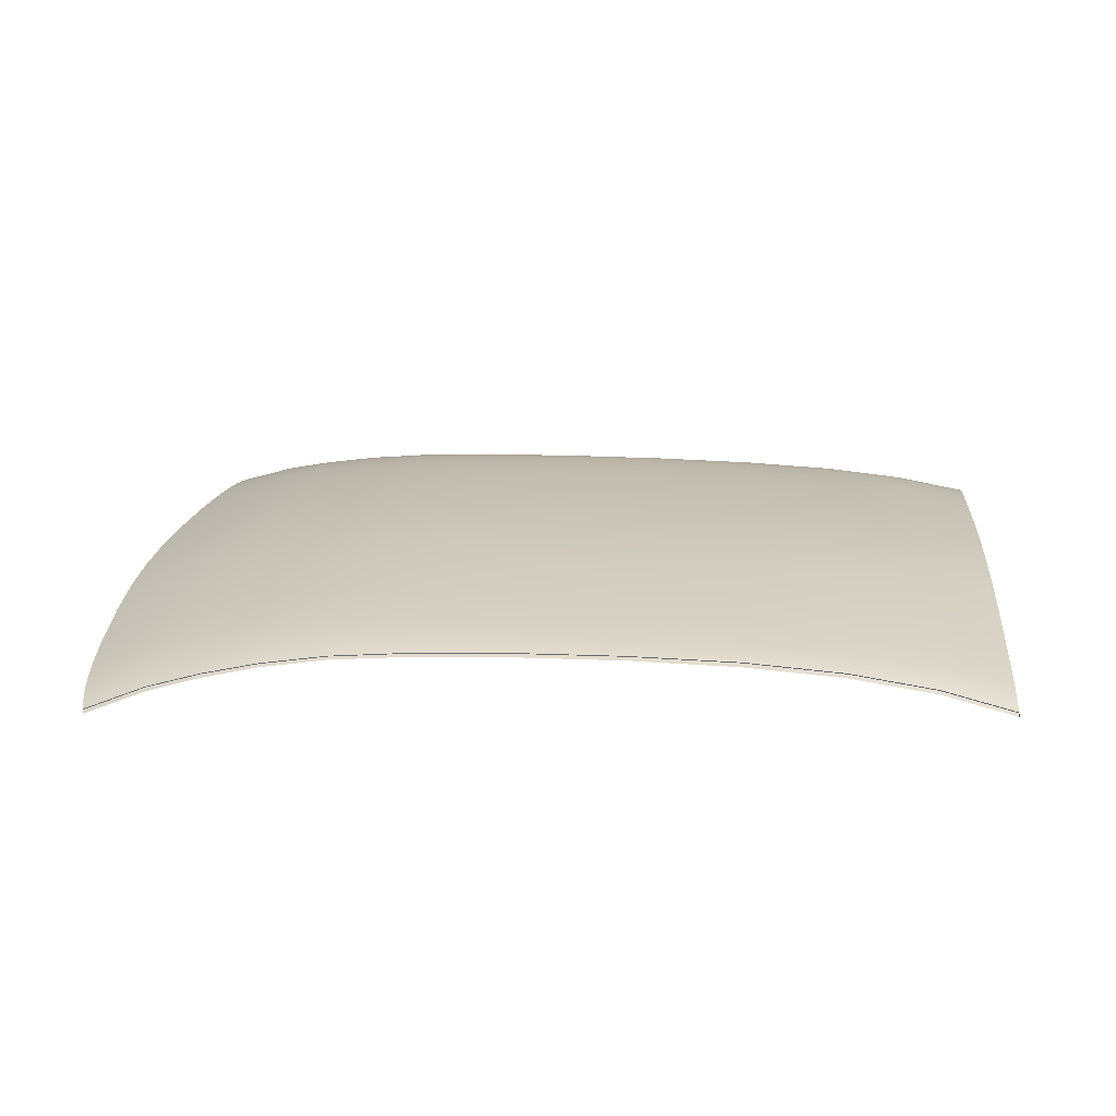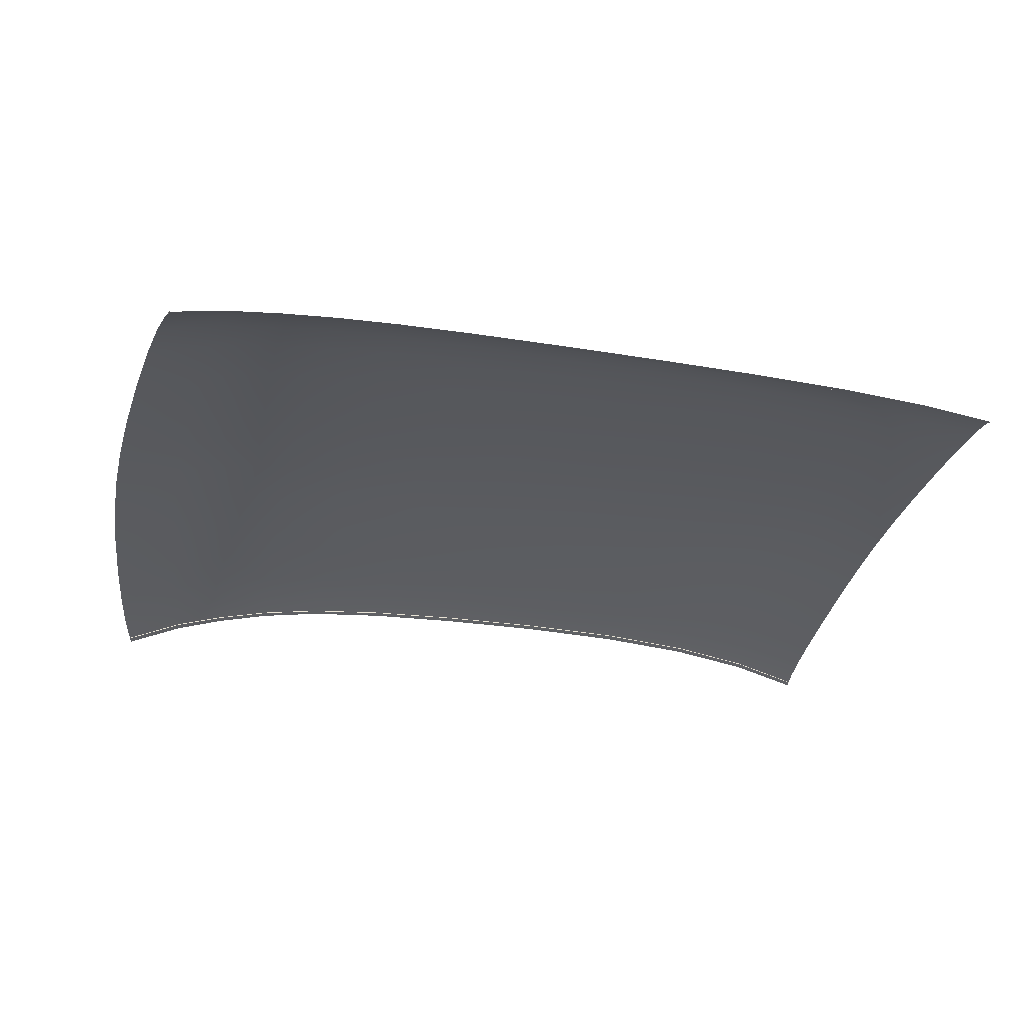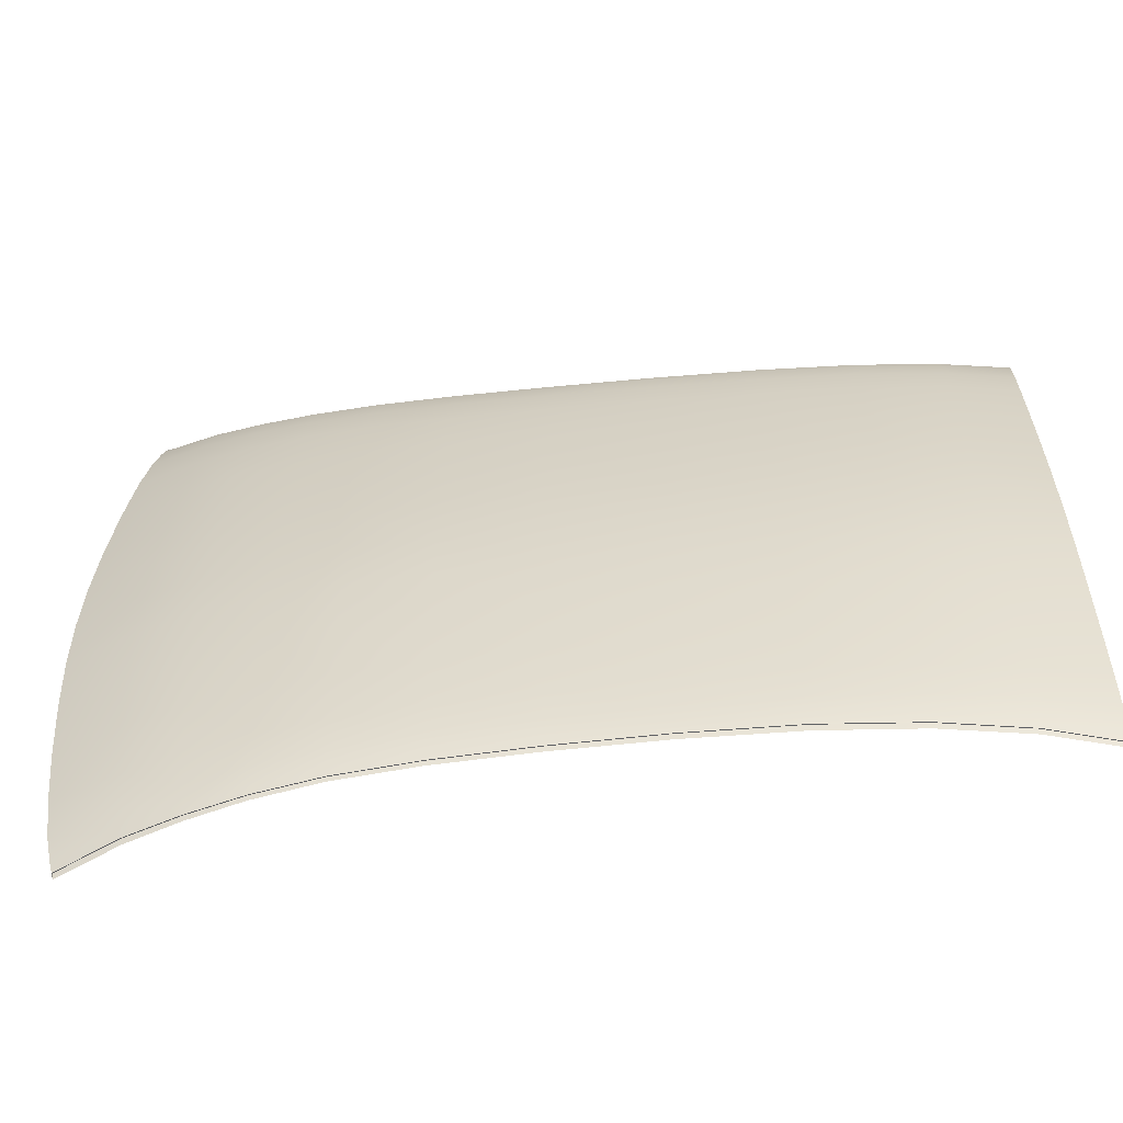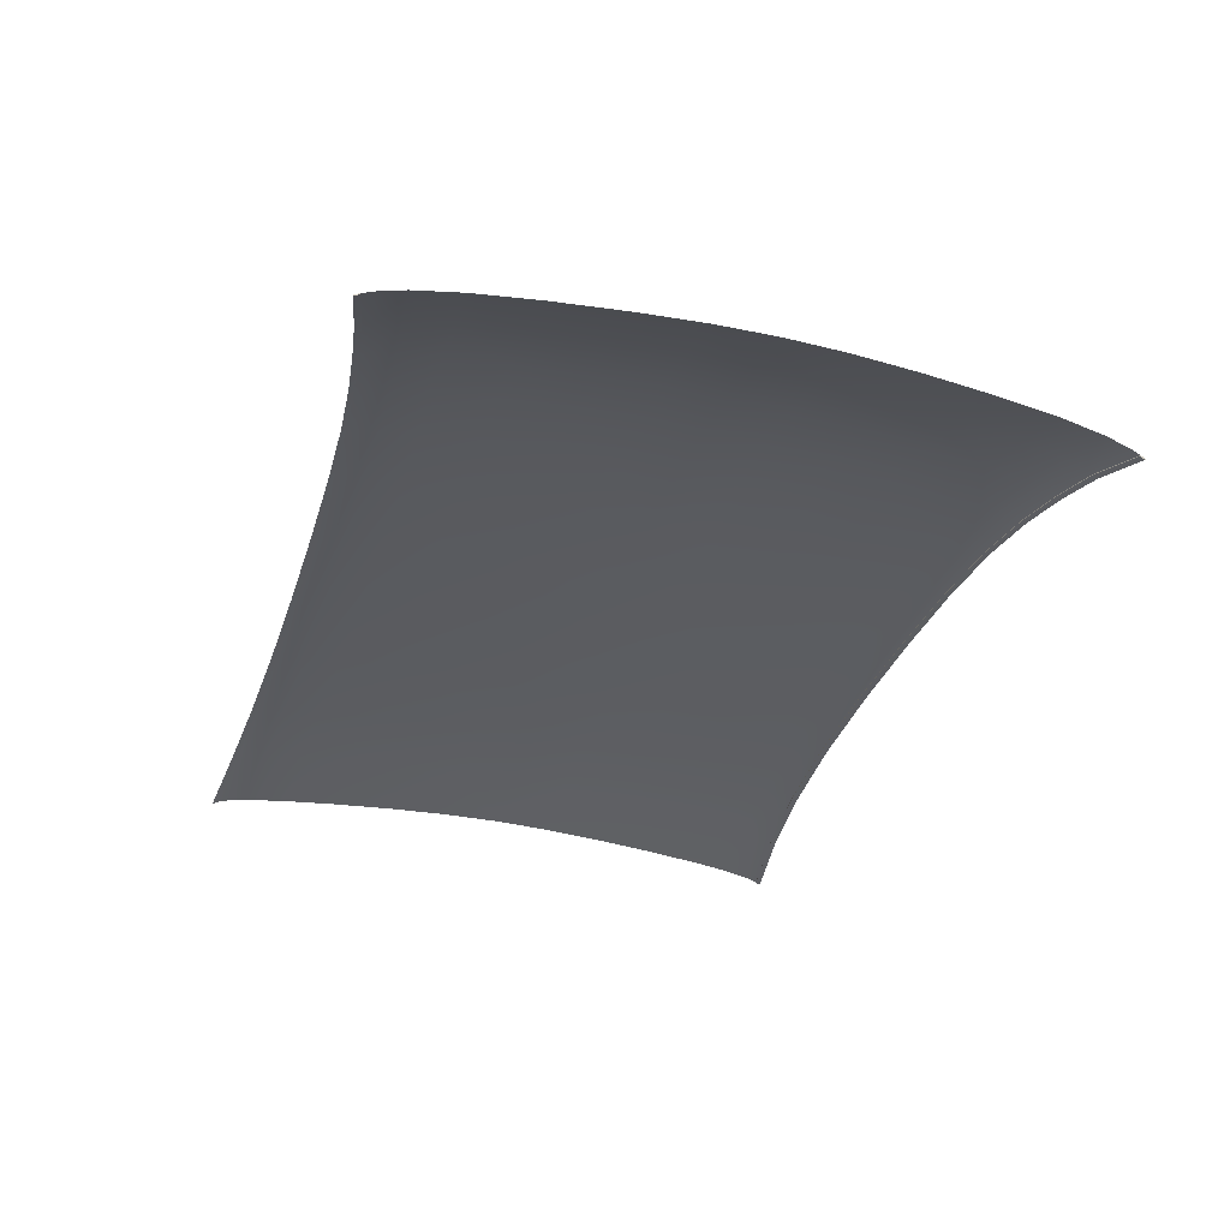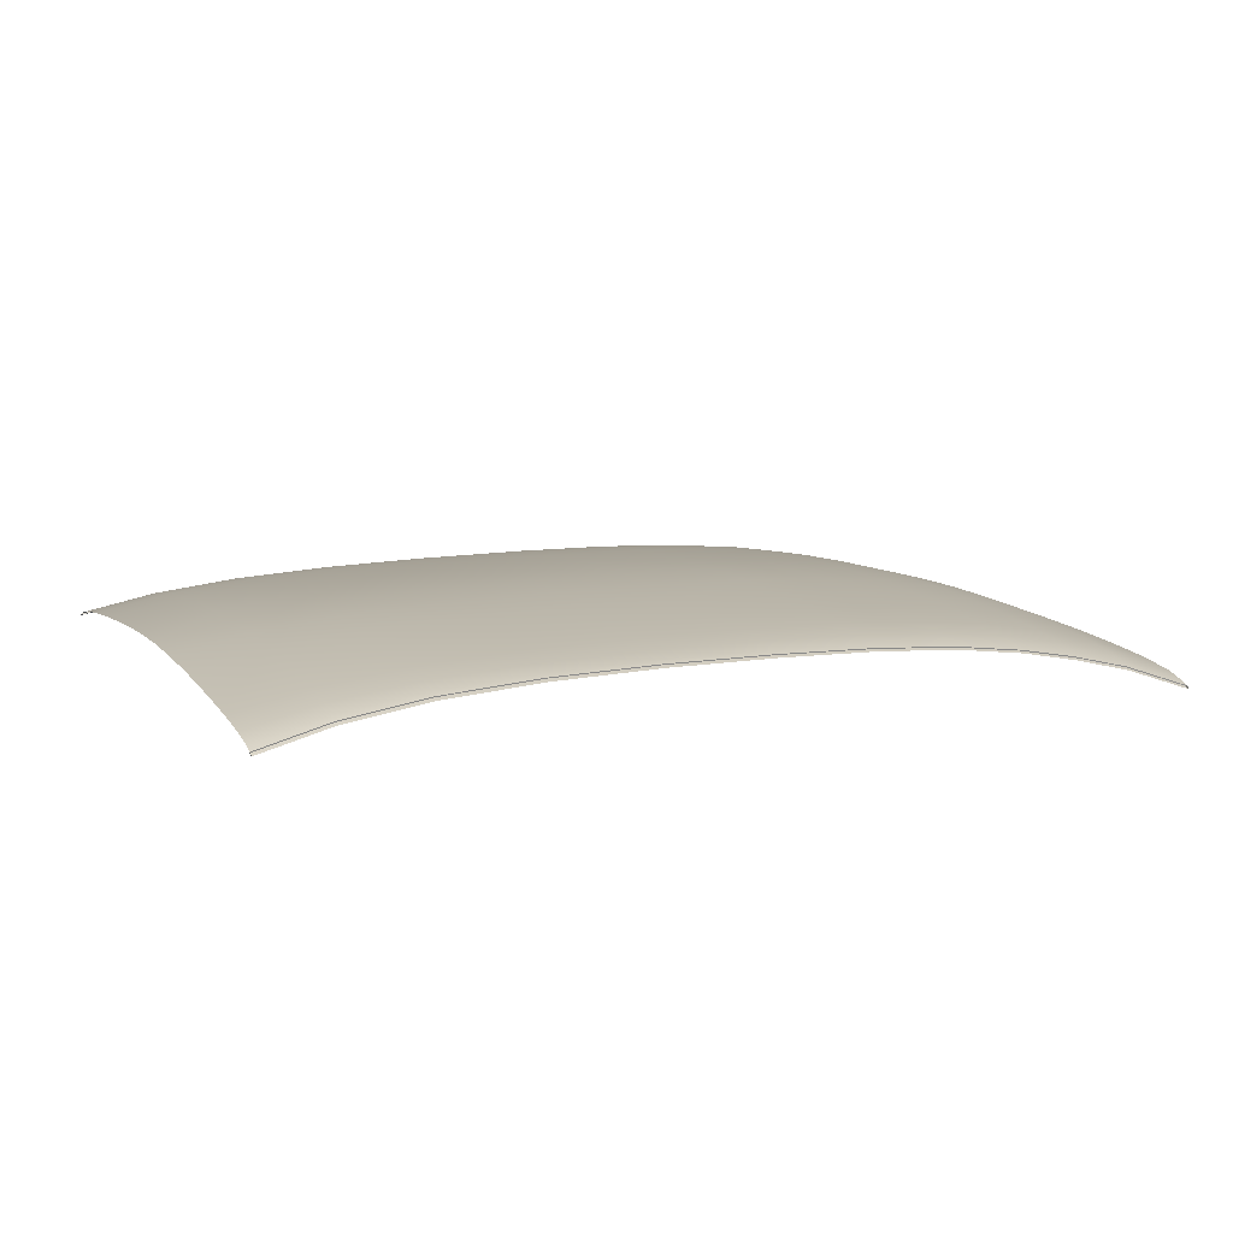
<metadata>
{"format":"obj","ext":"obj","renderer":"f3d","projection":"perspective","resolution":1024,"background":"white","views":[{"elev":20.9,"azim":-174.6,"up":"+Y"},{"elev":-32.1,"azim":167.2,"up":"+Y"},{"elev":-57.3,"azim":-174.1,"up":"+Z"},{"elev":-34.4,"azim":72.6,"up":"+Y"},{"elev":10.8,"azim":-24.6,"up":"+Y"}]}
</metadata>
<code>
v  28.68 83.63 57.82
v  29.35 84.57 50.08
v  17.39 85.54 56.63
v  17.73 86.5 49.24
v  28.18 82.7 62.3
v  17.15 84.62 60.88
v  4.171 86.95 55.59
v  4.098 86.1 59.7
v  55.95 78.3 24.81
v  42.74 83.08 24.67
v  54.63 77.98 39.03
v  41.69 82.57 38.58
v  40.49 81.9 50.9
v  53.1 77.53 51.86
v  30.18 85.42 38.16
v  30.94 86.07 24.54
v  56.96 78.65 0
v  43.54 83.54 0
v  56.72 78.55 11.89
v  43.36 83.42 11.88
v  31.4 86.49 11.86
v  31.55 86.63 0
v  -11.99 86.99 58.92
v  -11.98 87.8 54.81
v  51.69 76.91 60.67
v  39.44 81.1 59.06
v  50.54 76.17 66.02
v  38.61 80.26 63.86
v  -31.04 88.2 54.22
v  -31.04 87.41 58.41
v  -31.04 89.05 47.13
v  -52.37 88.23 53.77
v  -52.36 89.04 46.7
v  -52.37 87.49 58.03
v  -73.82 87.09 57.97
v  -73.81 87.81 53.65
v  -73.81 88.62 46.58
v  -31.04 89.93 36.42
v  -31.04 90.71 23.96
v  -52.36 89.93 36.15
v  -52.36 90.74 23.87
v  -73.8 89.55 36.07
v  -73.8 90.41 23.84
v  -73.79 91.24 0
v  -73.79 91.02 11.77
v  -52.36 91.54 0
v  -52.36 91.32 11.77
v  -31.04 91.27 11.79
v  -93.26 87.66 46.86
v  -93.28 86.79 54.02
v  -93.29 86 58.43
v  -110.2 84 59.35
v  -110.2 84.89 54.75
v  -110.2 85.84 47.37
v  -93.23 89.61 23.89
v  -93.24 88.67 36.23
v  -110.1 86.92 36.5
v  -110.1 87.9 23.98
v  -93.21 90.47 0
v  -110.1 88.78 0
v  -93.22 90.24 11.78
v  -110.1 88.55 11.79
v  -124.5 82.95 47.93
v  -124.5 81.95 55.67
v  -124.5 80.96 60.6
v  -124.4 85 24.06
v  -124.4 84.03 36.77
v  -124.4 85.88 0
v  -124.4 85.65 11.8
v  -110.2 83.42 61.26
v  -124.6 80.27 62.78
v  -93.3 85.53 60.11
v  -73.82 86.69 59.49
v  -52.37 87.1 59.49
v  -31.05 87.01 59.84
v  -11.99 86.56 60.47
v  4.068 85.64 61.36
v  17.05 84.13 62.59
v  27.97 82.2 64.01
v  38.25 79.78 65.61
v  50 75.7 68.01
v  4.539 89.5 24.24
v  4.404 88.74 37.16
v  18.48 88.13 24.39
v  18.07 87.4 37.62
v  4.624 90.02 11.91
v  18.74 88.6 11.92
v  18.82 88.77 0
v  4.652 90.21 0
v  -11.86 89.55 36.72
v  -11.84 90.31 24.09
v  -11.83 91.06 0
v  -11.83 90.86 11.89
v  4.277 87.84 48.65
v  -11.88 88.68 47.57
v  -31.04 91.48 0
v  28.68 83.63 -57.82
v  17.39 85.54 -56.63
v  29.35 84.57 -50.08
v  17.73 86.5 -49.24
v  28.18 82.7 -62.3
v  17.15 84.62 -60.88
v  4.171 86.95 -55.59
v  4.098 86.1 -59.7
v  55.95 78.3 -24.81
v  54.63 77.98 -39.03
v  42.74 83.08 -24.67
v  41.69 82.57 -38.58
v  40.49 81.9 -50.9
v  53.1 77.53 -51.86
v  30.18 85.42 -38.16
v  30.94 86.07 -24.54
v  56.72 78.55 -11.89
v  43.36 83.42 -11.88
v  31.4 86.49 -11.86
v  -11.99 86.99 -58.92
v  -11.98 87.8 -54.81
v  51.69 76.91 -60.67
v  39.44 81.1 -59.06
v  50.54 76.17 -66.02
v  38.61 80.26 -63.86
v  -31.04 88.2 -54.22
v  -31.04 87.41 -58.41
v  -52.37 88.23 -53.77
v  -31.04 89.05 -47.13
v  -52.36 89.04 -46.7
v  -52.37 87.49 -58.03
v  -73.82 87.09 -57.97
v  -73.81 87.81 -53.65
v  -73.81 88.62 -46.58
v  -31.04 89.93 -36.42
v  -52.36 89.93 -36.15
v  -31.04 90.71 -23.96
v  -52.36 90.74 -23.87
v  -73.8 89.55 -36.07
v  -73.8 90.41 -23.84
v  -73.79 91.02 -11.77
v  -52.36 91.32 -11.77
v  -31.04 91.27 -11.79
v  -93.26 87.66 -46.86
v  -93.28 86.79 -54.02
v  -93.29 86 -58.43
v  -110.2 84 -59.35
v  -110.2 84.89 -54.75
v  -110.2 85.84 -47.37
v  -93.23 89.61 -23.89
v  -93.24 88.67 -36.23
v  -110.1 86.92 -36.5
v  -110.1 87.9 -23.98
v  -93.22 90.24 -11.78
v  -110.1 88.55 -11.79
v  -124.5 82.95 -47.93
v  -124.5 81.95 -55.67
v  -124.5 80.96 -60.6
v  -124.4 85 -24.06
v  -124.4 84.03 -36.77
v  -124.4 85.65 -11.8
v  -110.2 83.42 -61.26
v  -124.6 80.27 -62.78
v  -93.3 85.53 -60.11
v  -73.82 86.69 -59.49
v  -52.37 87.1 -59.49
v  -31.05 87.01 -59.84
v  -11.99 86.56 -60.47
v  4.068 85.64 -61.36
v  17.05 84.13 -62.59
v  27.97 82.2 -64.01
v  38.25 79.78 -65.61
v  50 75.7 -68.01
v  4.539 89.5 -24.24
v  18.48 88.13 -24.39
v  4.404 88.74 -37.16
v  18.07 87.4 -37.62
v  4.624 90.02 -11.91
v  18.74 88.6 -11.92
v  -11.86 89.55 -36.72
v  -11.84 90.31 -24.09
v  -11.83 90.86 -11.89
v  4.277 87.84 -48.65
v  -11.88 88.68 -47.57
g X6166_341B_C_1_DaS_X6166_341B_C
f 1 2 3
f 2 4 3
f 5 1 6
f 1 3 6
f 7 8 3
f 8 6 3
f 9 10 11
f 10 12 11
f 13 14 12
f 14 11 12
f 2 13 15
f 13 12 15
f 10 16 12
f 16 15 12
f 17 18 19
f 18 20 19
f 10 9 20
f 9 19 20
f 16 10 21
f 10 20 21
f 18 22 20
f 22 21 20
f 8 7 23
f 7 24 23
f 14 13 25
f 13 26 25
f 27 25 28
f 25 26 28
f 1 5 26
f 5 28 26
f 2 1 13
f 1 26 13
f 29 30 24
f 30 23 24
f 29 31 32
f 31 33 32
f 30 29 34
f 29 32 34
f 35 34 36
f 34 32 36
f 37 36 33
f 36 32 33
f 38 39 40
f 39 41 40
f 31 38 33
f 38 40 33
f 42 37 40
f 37 33 40
f 43 42 41
f 42 40 41
f 44 45 46
f 45 47 46
f 46 47 48
f 39 48 41
f 48 47 41
f 43 41 45
f 41 47 45
f 37 49 36
f 49 50 36
f 51 35 50
f 35 36 50
f 52 51 53
f 51 50 53
f 49 54 50
f 54 53 50
f 43 55 42
f 55 56 42
f 49 37 56
f 37 42 56
f 54 49 57
f 49 56 57
f 55 58 56
f 58 57 56
f 59 60 61
f 60 62 61
f 44 59 45
f 59 61 45
f 55 43 61
f 43 45 61
f 58 55 62
f 55 61 62
f 54 63 53
f 63 64 53
f 65 52 64
f 52 53 64
f 58 66 57
f 66 67 57
f 63 54 67
f 54 57 67
f 60 68 62
f 68 69 62
f 66 58 69
f 58 62 69
f 52 65 70
f 65 71 70
f 51 52 72
f 52 70 72
f 35 51 73
f 51 72 73
f 34 35 74
f 35 73 74
f 75 30 74
f 30 34 74
f 30 75 23
f 75 76 23
f 77 8 76
f 8 23 76
f 8 77 6
f 77 78 6
f 79 5 78
f 5 6 78
f 5 79 28
f 79 80 28
f 81 27 80
f 27 28 80
f 82 83 84
f 83 85 84
f 82 84 86
f 84 87 86
f 88 89 87
f 89 86 87
f 83 82 90
f 82 91 90
f 89 92 86
f 92 93 86
f 82 86 91
f 86 93 91
f 22 88 21
f 88 87 21
f 21 87 16
f 87 84 16
f 16 84 15
f 84 85 15
f 85 4 15
f 4 2 15
f 4 85 94
f 85 83 94
f 24 95 29
f 95 31 29
f 95 90 31
f 90 38 31
f 90 91 38
f 91 39 38
f 91 93 39
f 93 48 39
f 93 92 48
f 92 96 48
f 94 83 95
f 83 90 95
f 3 4 7
f 4 94 7
f 7 94 24
f 94 95 24
f 96 46 48
f 97 98 99
f 99 98 100
f 101 102 97
f 97 102 98
f 103 98 104
f 104 98 102
f 105 106 107
f 107 106 108
f 109 108 110
f 110 108 106
f 99 111 109
f 109 111 108
f 107 108 112
f 112 108 111
f 17 113 18
f 18 113 114
f 107 114 105
f 105 114 113
f 112 115 107
f 107 115 114
f 18 114 22
f 22 114 115
f 104 116 103
f 103 116 117
f 110 118 109
f 109 118 119
f 120 121 118
f 118 121 119
f 97 119 101
f 101 119 121
f 99 109 97
f 97 109 119
f 122 117 123
f 123 117 116
f 122 124 125
f 125 124 126
f 123 127 122
f 122 127 124
f 128 129 127
f 127 129 124
f 130 126 129
f 129 126 124
f 131 132 133
f 133 132 134
f 125 126 131
f 131 126 132
f 135 132 130
f 130 132 126
f 136 134 135
f 135 134 132
f 44 46 137
f 137 46 138
f 46 139 138
f 133 134 139
f 139 134 138
f 136 137 134
f 134 137 138
f 130 129 140
f 140 129 141
f 142 141 128
f 128 141 129
f 143 144 142
f 142 144 141
f 140 141 145
f 145 141 144
f 136 135 146
f 146 135 147
f 140 147 130
f 130 147 135
f 145 148 140
f 140 148 147
f 146 147 149
f 149 147 148
f 59 150 60
f 60 150 151
f 44 137 59
f 59 137 150
f 146 150 136
f 136 150 137
f 149 151 146
f 146 151 150
f 145 144 152
f 152 144 153
f 154 153 143
f 143 153 144
f 149 148 155
f 155 148 156
f 152 156 145
f 145 156 148
f 60 151 68
f 68 151 157
f 155 157 149
f 149 157 151
f 143 158 154
f 154 158 159
f 142 160 143
f 143 160 158
f 128 161 142
f 142 161 160
f 127 162 128
f 128 162 161
f 163 162 123
f 123 162 127
f 123 116 163
f 163 116 164
f 165 164 104
f 104 164 116
f 104 102 165
f 165 102 166
f 167 166 101
f 101 166 102
f 101 121 167
f 167 121 168
f 169 168 120
f 120 168 121
f 170 171 172
f 172 171 173
f 170 174 171
f 171 174 175
f 88 175 89
f 89 175 174
f 172 176 170
f 170 176 177
f 89 174 92
f 92 174 178
f 170 177 174
f 174 177 178
f 22 115 88
f 88 115 175
f 115 112 175
f 175 112 171
f 112 111 171
f 171 111 173
f 173 111 100
f 100 111 99
f 100 179 173
f 173 179 172
f 117 122 180
f 180 122 125
f 180 125 176
f 176 125 131
f 176 131 177
f 177 131 133
f 177 133 178
f 178 133 139
f 178 139 92
f 92 139 96
f 179 180 172
f 172 180 176
f 98 103 100
f 100 103 179
f 103 117 179
f 179 117 180
f 96 139 46
v  4.038 85.18 -62.23
v  -12 86.09 -61.36
v  4.055 85.43 -61.3
v  -12 86.35 -60.41
v  17.03 83.93 -62.53
v  16.98 83.66 -63.49
v  27.8 81.7 -65
v  27.93 82 -63.95
v  49.63 75.22 -69.1
v  37.96 79.27 -66.69
v  49.95 75.5 -67.94
v  38.2 79.58 -65.54
v  -31.05 86.8 -59.79
v  -31.05 86.51 -60.82
v  -110.2 83.22 -61.2
v  -110.2 82.91 -62.25
v  -124.5 80.07 -62.72
v  -124.5 79.75 -63.71
v  -73.81 86.48 -59.43
v  -73.82 86.18 -60.6
v  -93.28 85.33 -60.05
v  -93.29 85.02 -61.18
v  -52.37 86.6 -60.52
v  -52.36 86.89 -59.43
v  49.69 75.42 -69.16
v  50 75.7 -68.01
v  -124.6 80.27 -62.78
v  -124.6 79.95 -63.77
v  4.038 85.18 62.23
v  4.055 85.43 61.3
v  -12 86.09 61.36
v  -12 86.35 60.41
v  17.03 83.93 62.53
v  16.98 83.66 63.49
v  27.8 81.7 65
v  27.93 82 63.95
v  49.63 75.22 69.1
v  49.95 75.5 67.94
v  37.96 79.27 66.69
v  38.2 79.58 65.54
v  -31.05 86.8 59.79
v  -31.05 86.51 60.82
v  -110.2 83.22 61.2
v  -124.5 80.07 62.72
v  -110.2 82.91 62.25
v  -124.5 79.75 63.71
v  -73.81 86.48 59.43
v  -93.28 85.33 60.05
v  -73.82 86.18 60.6
v  -93.29 85.02 61.18
v  -52.37 86.6 60.52
v  -52.36 86.89 59.43
v  49.69 75.42 69.16
v  50 75.7 68.01
v  -124.6 80.27 62.78
v  -124.6 79.95 63.77
g X6166_341B_C_X6166_341B_C_2_D
f 181 182 183
f 183 182 184
f 183 185 181
f 181 185 186
f 187 186 188
f 188 186 185
f 189 190 191
f 191 190 192
f 188 192 187
f 187 192 190
f 193 184 194
f 194 184 182
f 195 196 197
f 197 196 198
f 199 200 201
f 201 200 202
f 201 202 195
f 195 202 196
f 194 203 193
f 193 203 204
f 204 203 199
f 199 203 200
f 205 189 206
f 206 189 191
f 207 197 208
f 208 197 198
f 209 210 211
f 210 212 211
f 210 209 213
f 209 214 213
f 215 216 214
f 216 213 214
f 217 218 219
f 218 220 219
f 216 215 220
f 215 219 220
f 221 222 212
f 222 211 212
f 223 224 225
f 224 226 225
f 227 228 229
f 228 230 229
f 228 223 230
f 223 225 230
f 222 221 231
f 221 232 231
f 232 227 231
f 227 229 231
f 233 234 217
f 234 218 217
f 235 236 224
f 236 226 224
v  -110.2 83.42 61.26
v  -110.2 83.22 61.2
v  -93.3 85.53 60.11
v  -93.28 85.33 60.05
v  -124.6 80.27 62.78
v  -124.5 80.07 62.72
v  -11.99 86.56 60.47
v  -12 86.35 60.41
v  4.068 85.64 61.36
v  4.055 85.43 61.3
v  17.05 84.13 62.59
v  17.03 83.93 62.53
v  27.97 82.2 64.01
v  27.93 82 63.95
v  38.25 79.78 65.61
v  38.2 79.58 65.54
v  50 75.7 68.01
v  49.95 75.5 67.94
v  -31.05 87.01 59.84
v  -31.05 86.8 59.79
v  -73.82 86.69 59.49
v  -73.81 86.48 59.43
v  -52.37 87.1 59.49
v  -52.36 86.89 59.43
v  -110.2 83.42 -61.26
v  -93.3 85.53 -60.11
v  -110.2 83.22 -61.2
v  -93.28 85.33 -60.05
v  -124.6 80.27 -62.78
v  -124.5 80.07 -62.72
v  -11.99 86.56 -60.47
v  4.068 85.64 -61.36
v  -12 86.35 -60.41
v  4.055 85.43 -61.3
v  17.05 84.13 -62.59
v  17.03 83.93 -62.53
v  27.97 82.2 -64.01
v  27.93 82 -63.95
v  38.25 79.78 -65.61
v  50 75.7 -68.01
v  38.2 79.58 -65.54
v  49.95 75.5 -67.94
v  -31.05 87.01 -59.84
v  -31.05 86.8 -59.79
v  -73.82 86.69 -59.49
v  -73.81 86.48 -59.43
v  -52.37 87.1 -59.49
v  -52.36 86.89 -59.43
g X6166_341B_C_1_DaS_X6166_341B_C_E
f 237 238 239
f 238 240 239
f 237 241 238
f 241 242 238
f 243 244 245
f 244 246 245
f 245 246 247
f 246 248 247
f 247 248 249
f 248 250 249
f 251 252 253
f 252 254 253
f 249 250 251
f 250 252 251
f 255 256 243
f 256 244 243
f 239 240 257
f 240 258 257
f 259 260 255
f 260 256 255
f 257 258 259
f 258 260 259
f 261 262 263
f 263 262 264
f 261 263 265
f 265 263 266
f 267 268 269
f 269 268 270
f 268 271 270
f 270 271 272
f 271 273 272
f 272 273 274
f 275 276 277
f 277 276 278
f 273 275 274
f 274 275 277
f 279 267 280
f 280 267 269
f 262 281 264
f 264 281 282
f 283 279 284
f 284 279 280
f 281 283 282
f 282 283 284

</code>
